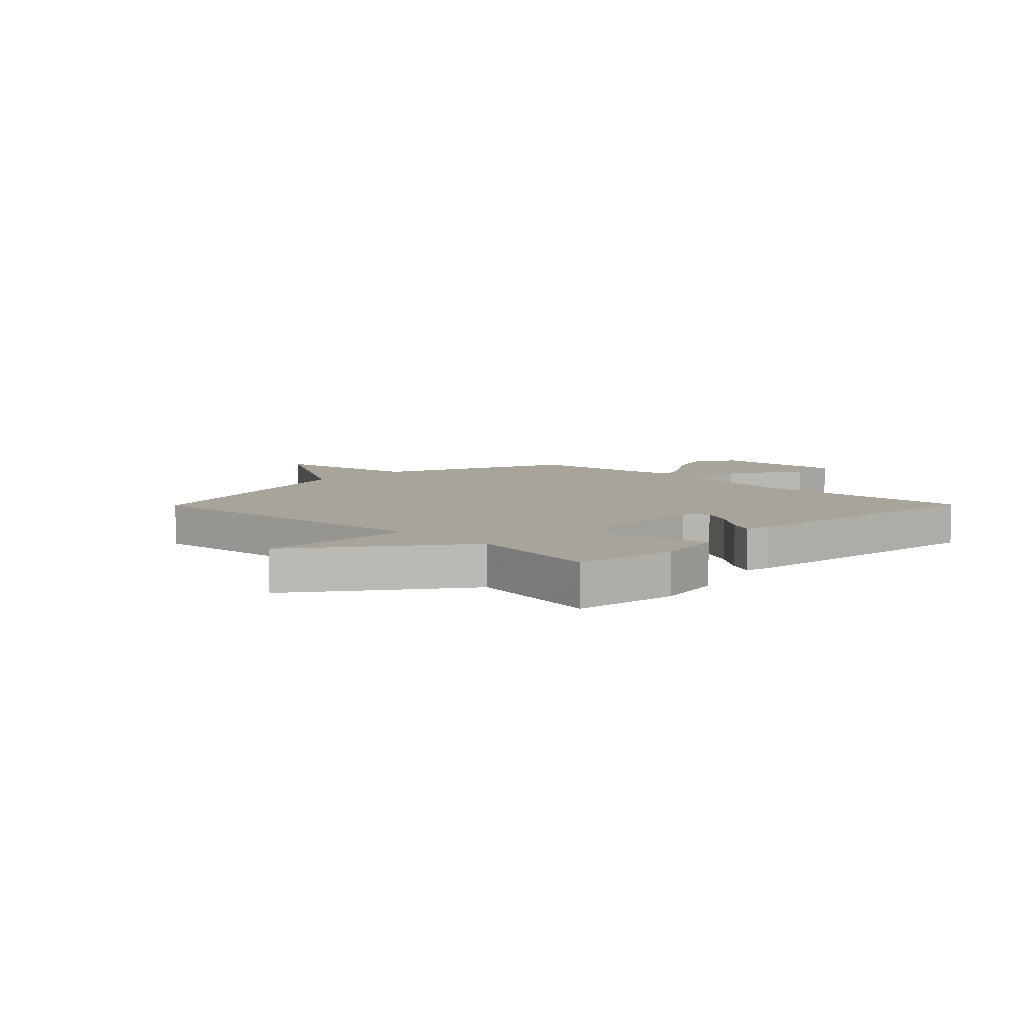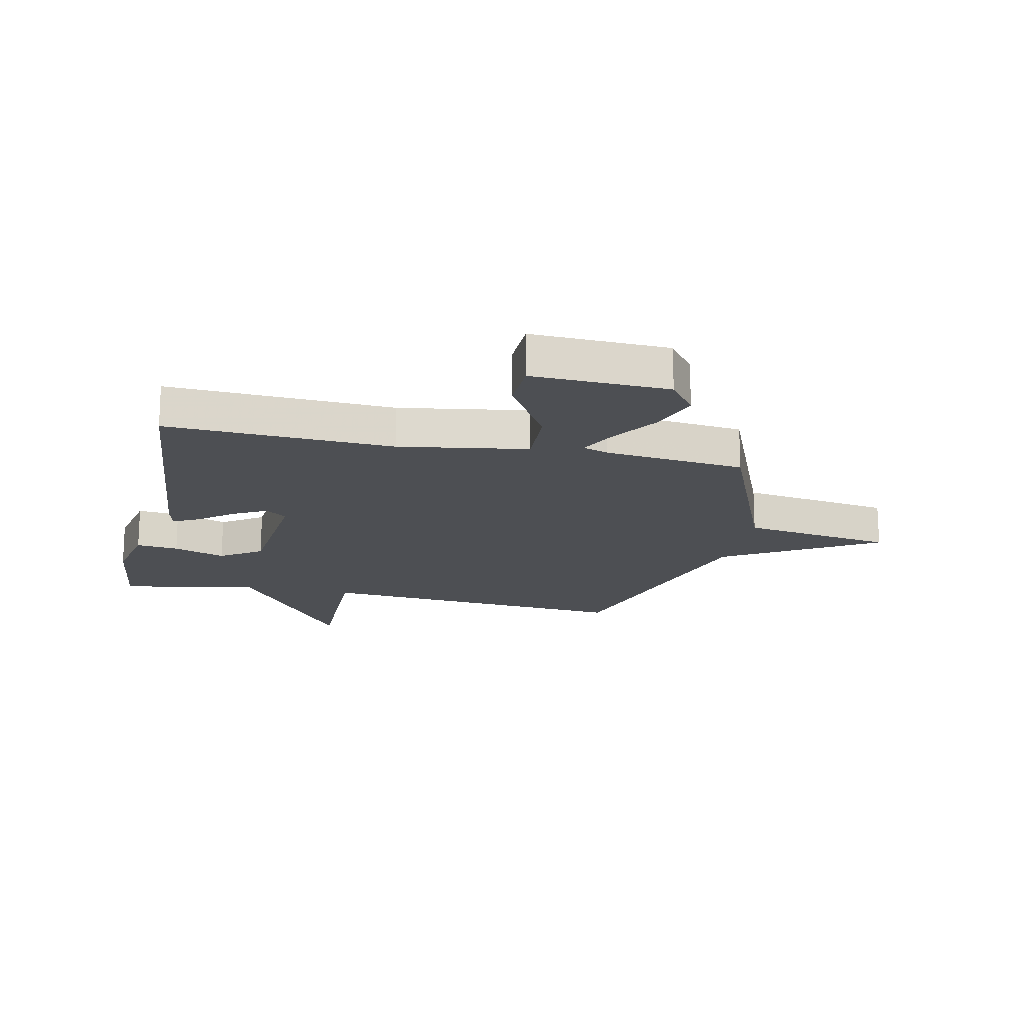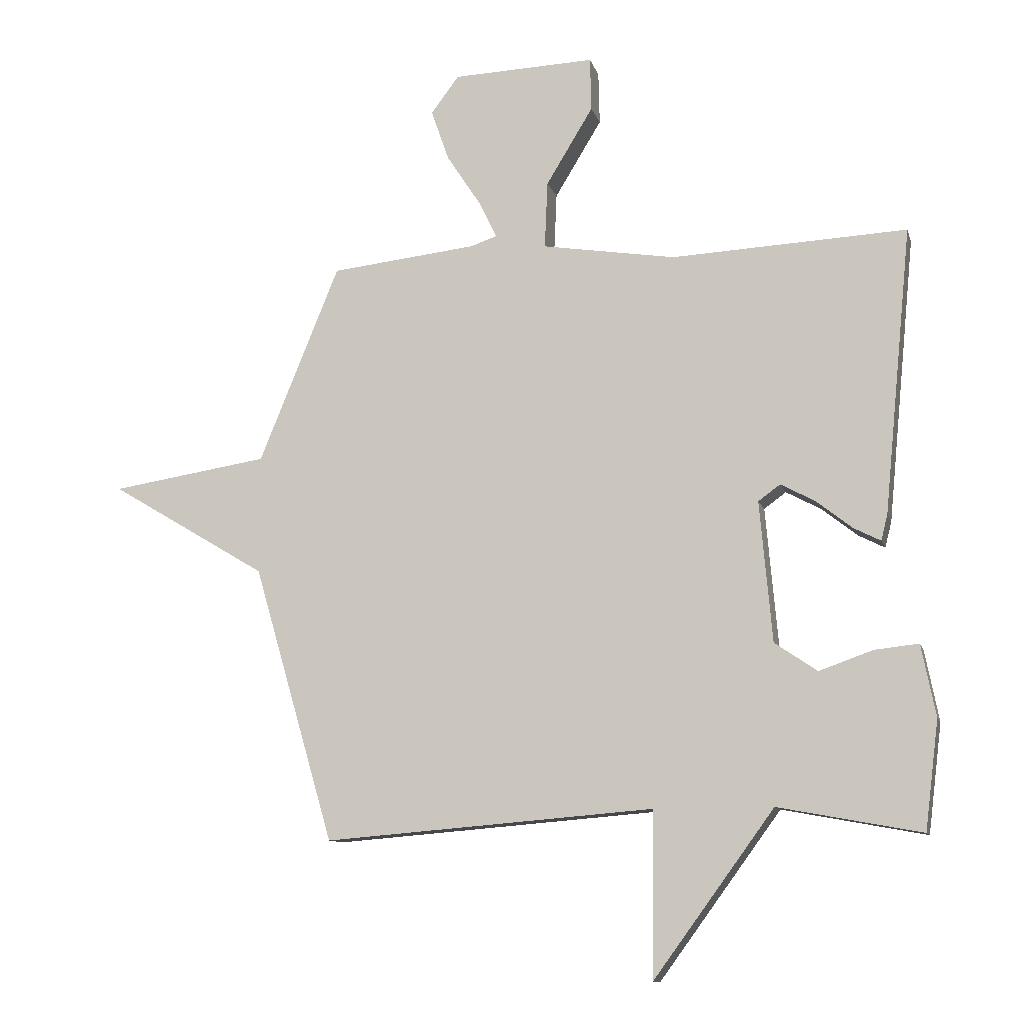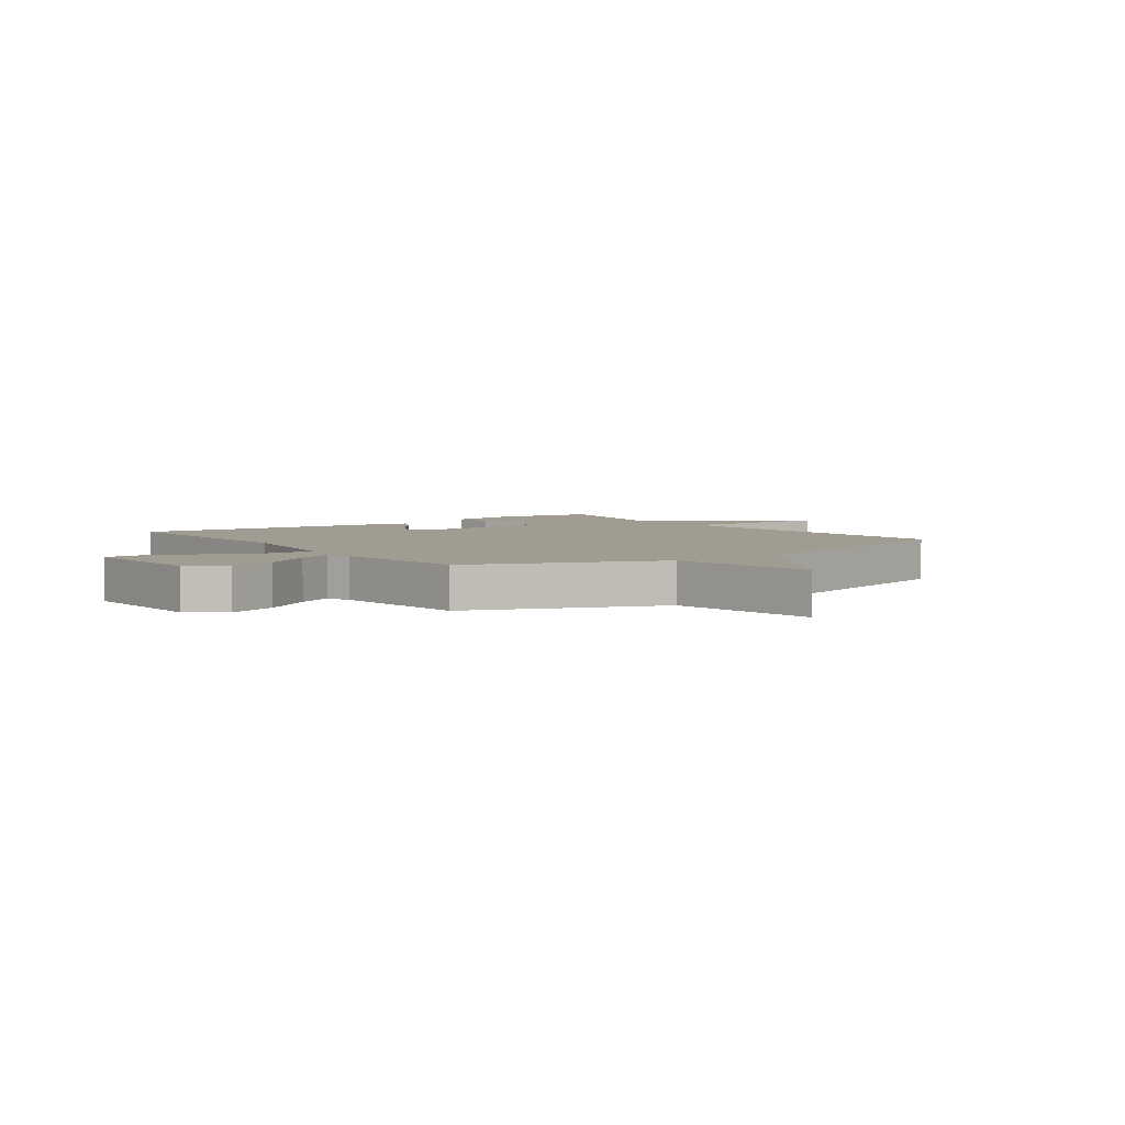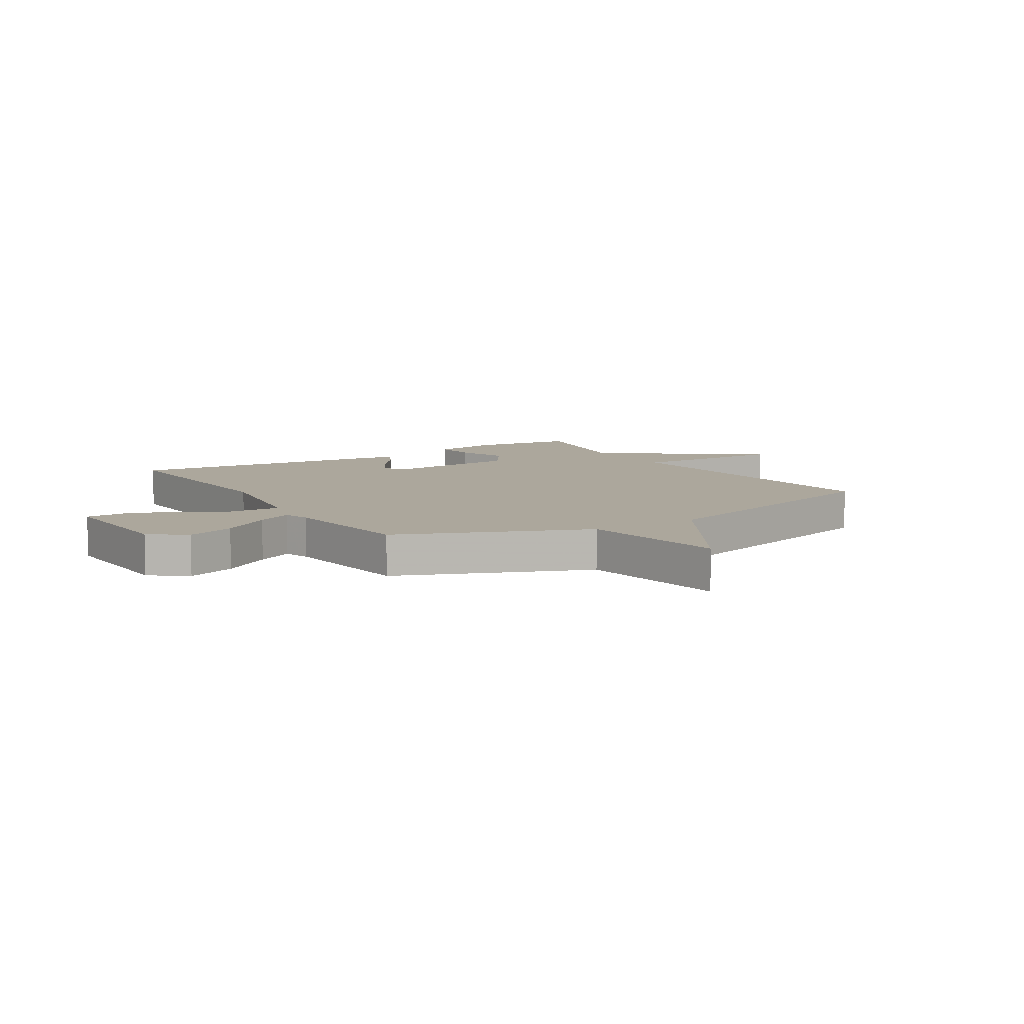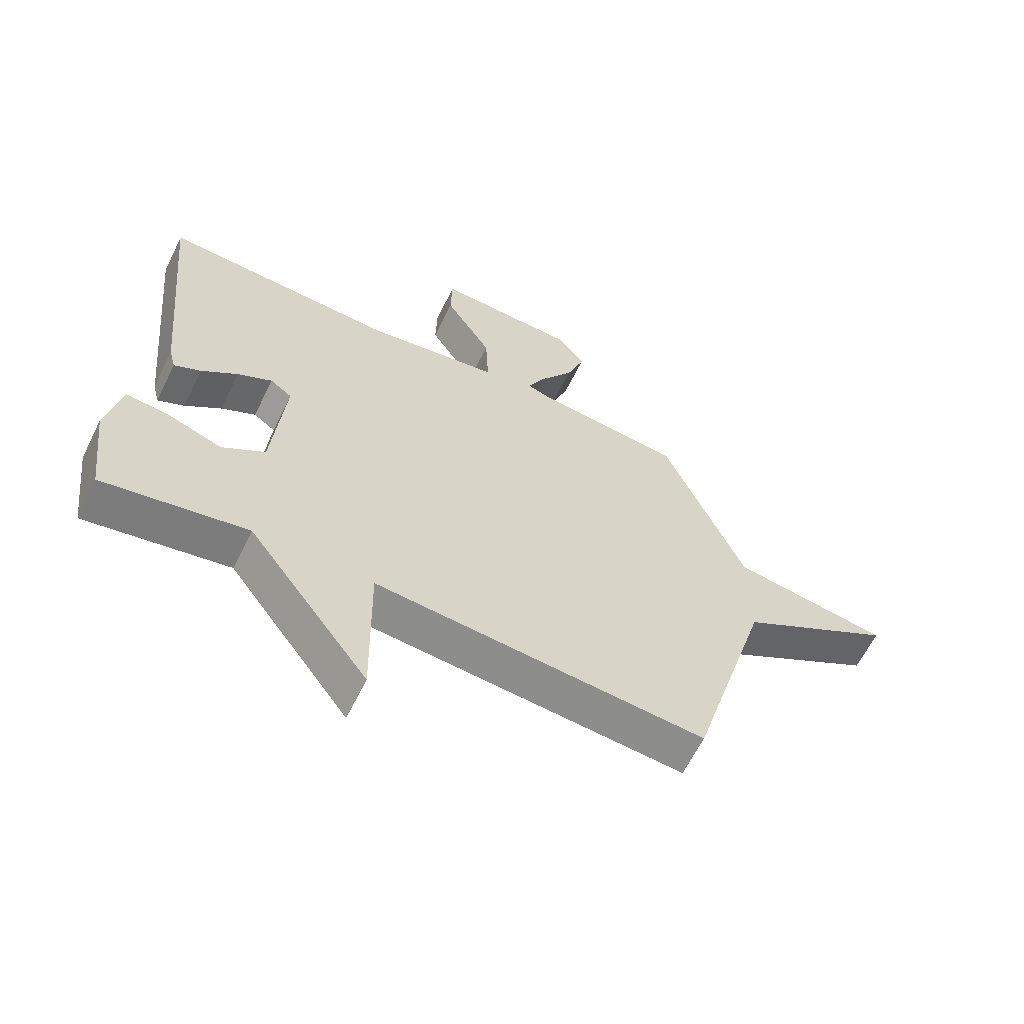
<metadata>
{"format":"obj","ext":"obj","renderer":"f3d","projection":"perspective","resolution":1024,"background":"white","views":[{"elev":7.2,"azim":-135.6,"up":"+Y"},{"elev":-17.6,"azim":-12.2,"up":"+Y"},{"elev":-10.6,"azim":-165.9,"up":"+Z"},{"elev":4.3,"azim":53.6,"up":"+Y"},{"elev":8.4,"azim":58.0,"up":"+Y"},{"elev":-63.1,"azim":-26.2,"up":"+Z"}]}
</metadata>
<code>
v 0.5 0.07 0.5
v 0.636 0.07 0.167
v 0.902 0.07 0.126
v 0.636 0.07 -0.033
v 0.5 0.07 -0.5
v -0.058 0.07 -0.455
v -0.054 0.07 -0.734
v -0.258 0.07 -0.455
v -0.5 0.07 -0.5
v -0.523 0.07 -0.317
v -0.499 0.07 -0.196
v -0.425 0.07 -0.204
v -0.334 0.07 -0.236
v -0.262 0.07 -0.187
v -0.241 0.07 0.05
v -0.278 0.07 0.077
v -0.336 0.07 0.046
v -0.397 0.07 -0.002
v -0.442 0.07 -0.025
v -0.453 0.07 0.019
v -0.5 0.07 0.5
v -0.103 0.07 0.481
v 0.122 0.07 0.517
v 0.117 0.07 0.63
v 0.038 0.07 0.76
v 0.04 0.07 0.85
v 0.28 0.07 0.841
v 0.327 0.07 0.778
v 0.297 0.07 0.692
v 0.24 0.07 0.605
v 0.209 0.07 0.542
v 0.254 0.07 0.527
v 0.5 0 0.5
v 0.636 0 0.167
v 0.902 0 0.126
v 0.636 0 -0.033
v 0.5 0 -0.5
v -0.058 0 -0.455
v -0.054 0 -0.734
v -0.258 0 -0.455
v -0.5 0 -0.5
v -0.523 0 -0.317
v -0.499 0 -0.196
v -0.425 0 -0.204
v -0.334 0 -0.236
v -0.262 0 -0.187
v -0.241 0 0.05
v -0.278 0 0.077
v -0.336 0 0.046
v -0.397 0 -0.002
v -0.442 0 -0.025
v -0.453 0 0.019
v -0.5 0 0.5
v -0.103 0 0.481
v 0.122 0 0.517
v 0.117 0 0.63
v 0.038 0 0.76
v 0.04 0 0.85
v 0.28 0 0.841
v 0.327 0 0.778
v 0.297 0 0.692
v 0.24 0 0.605
v 0.209 0 0.542
v 0.254 0 0.527
f 28 29 30
f 27 28 30
f 26 27 30
f 25 26 30
f 24 25 30
f 23 24 30 31
f 20 21 22
f 19 20 22
f 18 19 22
f 17 18 22
f 16 17 22 23
f 23 31 32
f 16 23 32
f 15 16 32
f 11 12 13
f 10 11 13
f 9 10 13
f 8 9 13
f 8 13 14
f 7 8 14
f 6 7 14
f 32 1 2
f 15 32 2
f 14 15 2
f 6 14 2
f 5 6 2
f 4 5 2
f 2 3 4
f 62 61 60
f 62 60 59
f 62 59 58
f 62 58 57
f 62 57 56
f 63 62 56 55
f 54 53 52
f 54 52 51
f 54 51 50
f 54 50 49
f 55 54 49 48
f 64 63 55
f 64 55 48
f 64 48 47
f 45 44 43
f 45 43 42
f 45 42 41
f 45 41 40
f 46 45 40
f 46 40 39
f 46 39 38
f 34 33 64
f 34 64 47
f 34 47 46
f 34 46 38
f 34 38 37
f 34 37 36
f 36 35 34
f 1 33 34 2
f 2 34 35 3
f 3 35 36 4
f 4 36 37 5
f 5 37 38 6
f 6 38 39 7
f 7 39 40 8
f 8 40 41 9
f 9 41 42 10
f 10 42 43 11
f 11 43 44 12
f 12 44 45 13
f 13 45 46 14
f 14 46 47 15
f 15 47 48 16
f 16 48 49 17
f 17 49 50 18
f 18 50 51 19
f 19 51 52 20
f 20 52 53 21
f 21 53 54 22
f 22 54 55 23
f 23 55 56 24
f 24 56 57 25
f 25 57 58 26
f 26 58 59 27
f 27 59 60 28
f 28 60 61 29
f 29 61 62 30
f 30 62 63 31
f 31 63 64 32
f 32 64 33 1

</code>
